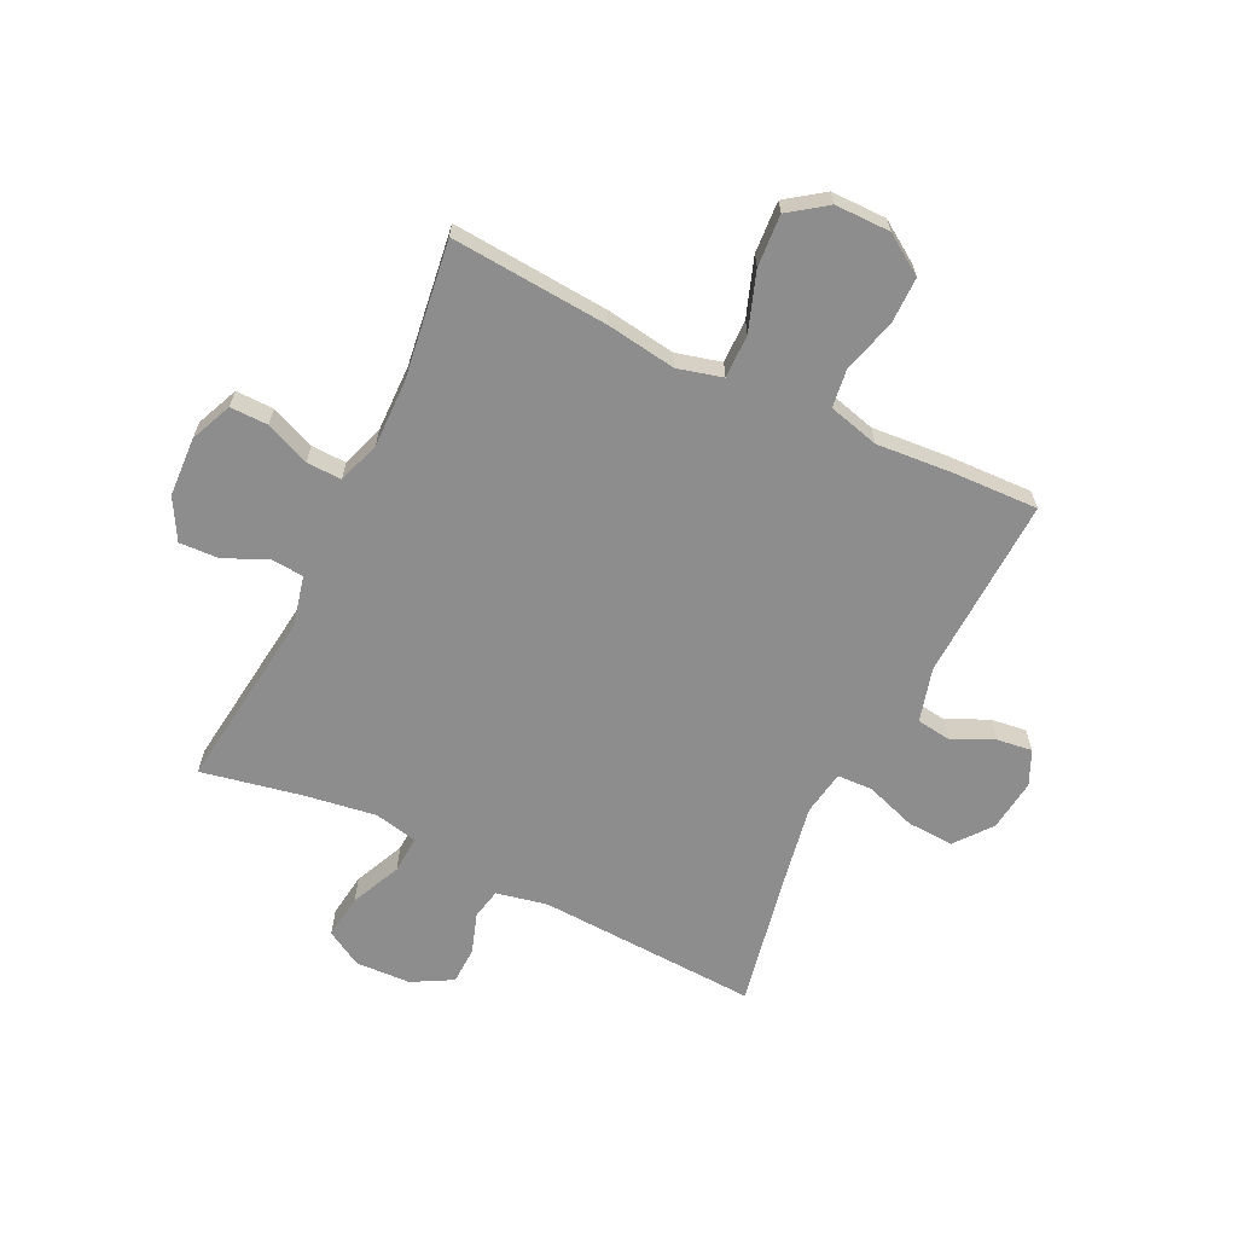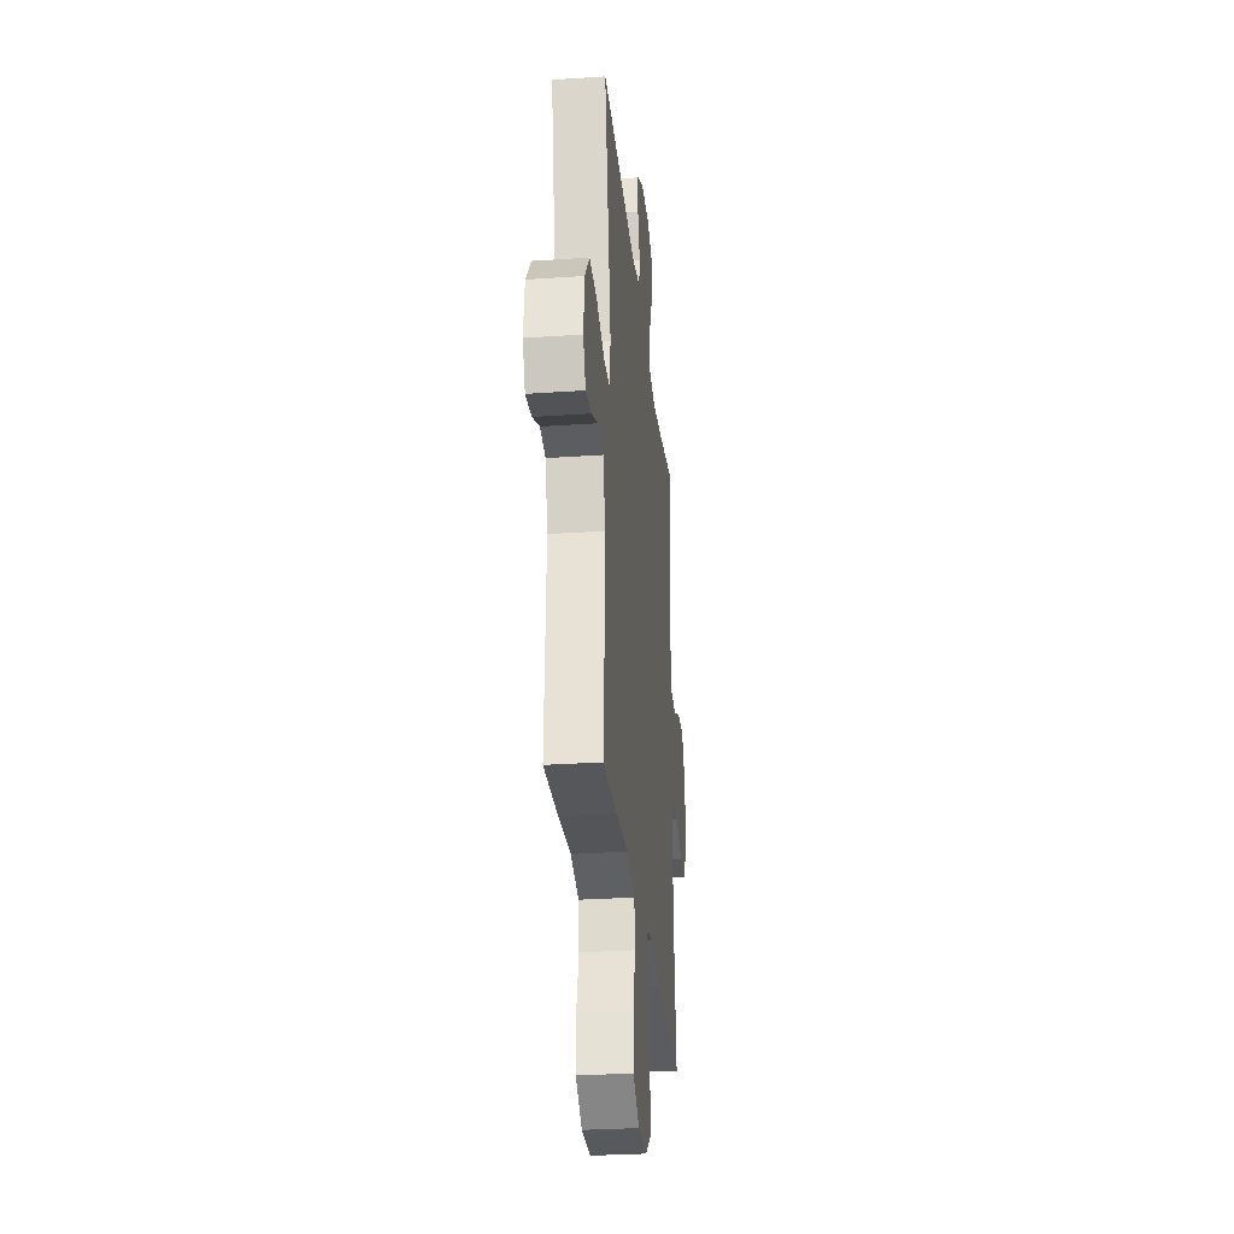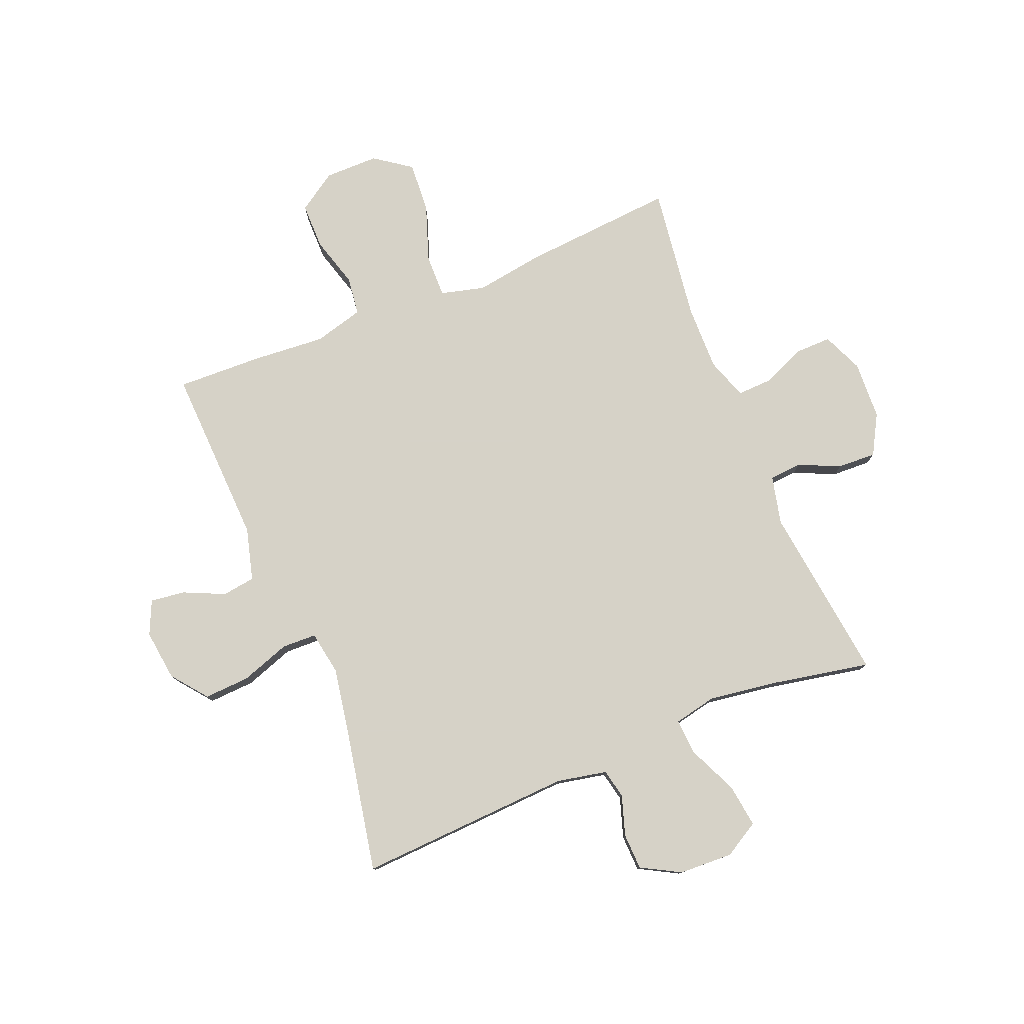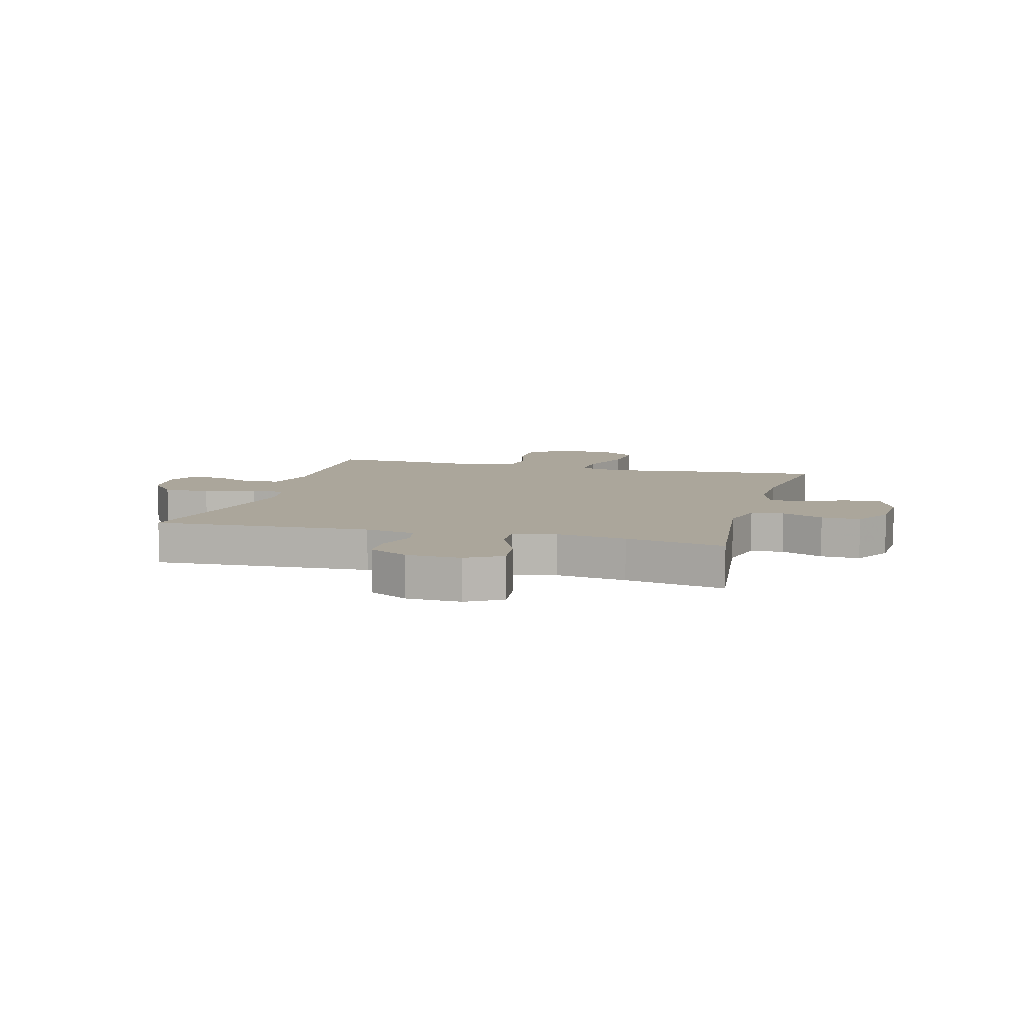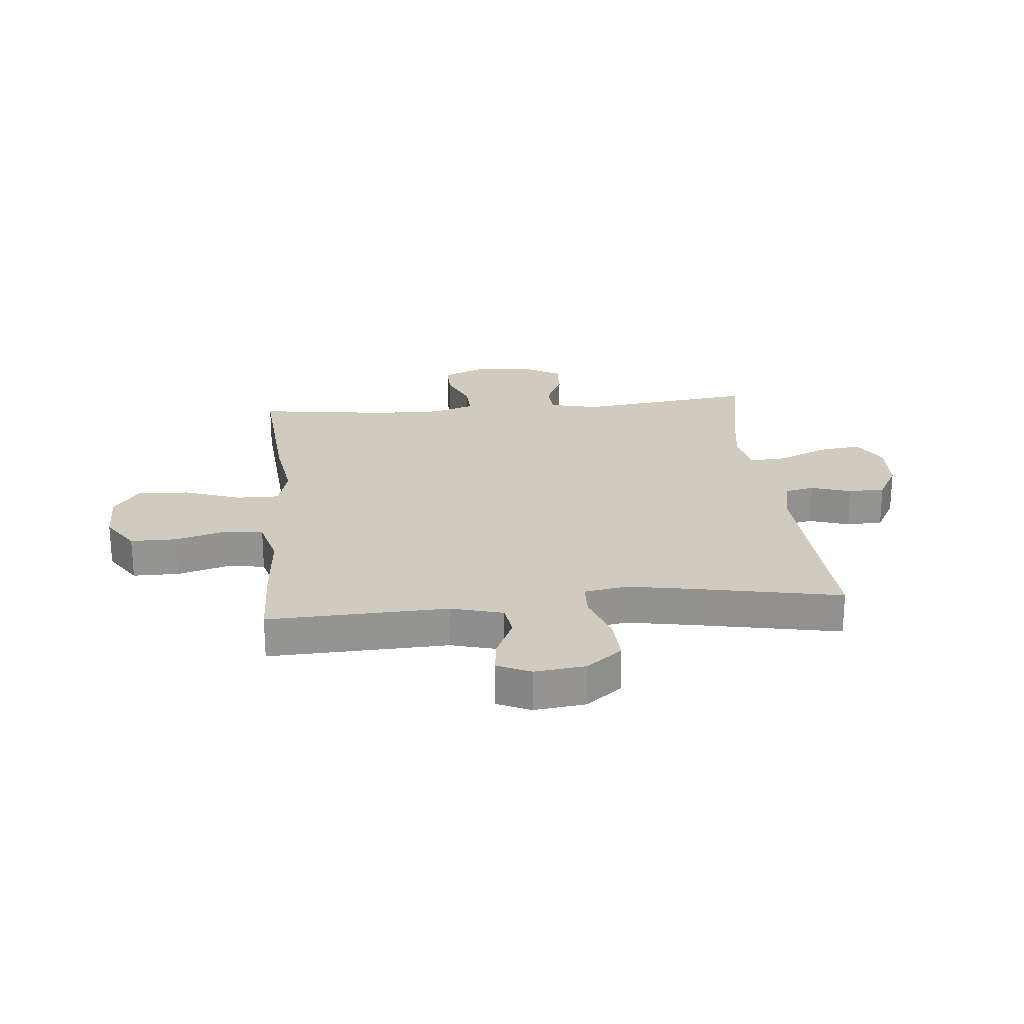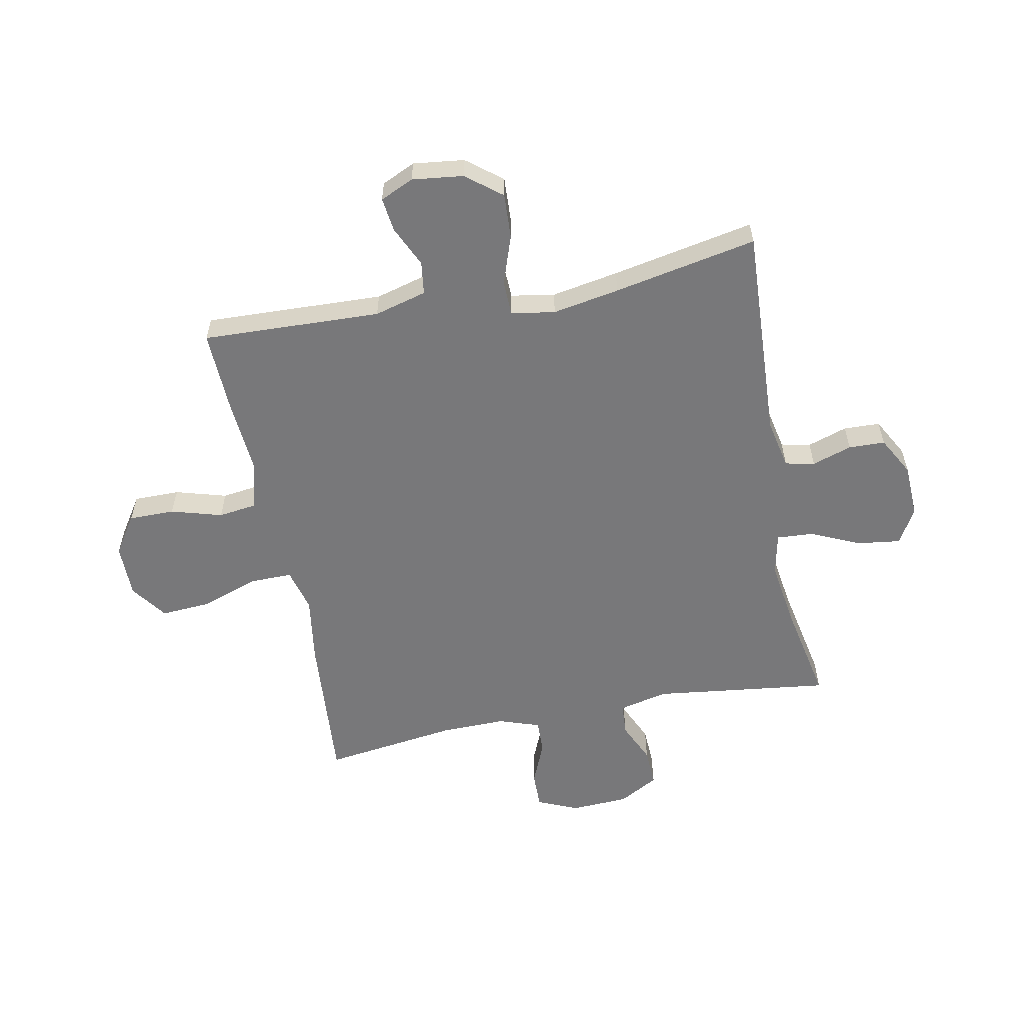
<metadata>
{"format":"obj","ext":"obj","renderer":"f3d","projection":"perspective","resolution":1024,"background":"white","views":[{"elev":-64.6,"azim":154.2,"up":"+Y"},{"elev":-29.2,"azim":-84.2,"up":"+Z"},{"elev":78.5,"azim":-22.3,"up":"+Y"},{"elev":8.0,"azim":15.2,"up":"+Y"},{"elev":23.4,"azim":-95.4,"up":"+Y"},{"elev":-57.5,"azim":-78.9,"up":"+Y"}]}
</metadata>
<code>
v 0.5 0.07 0.5
v 0.461 0.07 0.188
v 0.481 0.07 0.102
v 0.538 0.07 0.098
v 0.611 0.07 0.131
v 0.679 0.07 0.134
v 0.718 0.07 0.064
v 0.723 0.07 -0.038
v 0.692 0.07 -0.11
v 0.627 0.07 -0.109
v 0.551 0.07 -0.077
v 0.491 0.07 -0.075
v 0.466 0.07 -0.148
v 0.468 0.07 -0.263
v 0.5 0.07 -0.5
v 0.23 0.07 -0.479
v 0.11 0.07 -0.461
v 0.033 0.07 -0.481
v 0.034 0.07 -0.556
v 0.069 0.07 -0.656
v 0.075 0.07 -0.745
v 0.011 0.07 -0.791
v -0.084 0.07 -0.791
v -0.152 0.07 -0.746
v -0.152 0.07 -0.665
v -0.126 0.07 -0.575
v -0.135 0.07 -0.508
v -0.222 0.07 -0.485
v -0.352 0.07 -0.495
v -0.5 0.07 -0.5
v -0.488 0.07 -0.185
v -0.513 0.07 -0.093
v -0.571 0.07 -0.085
v -0.643 0.07 -0.118
v -0.704 0.07 -0.126
v -0.731 0.07 -0.067
v -0.72 0.07 0.023
v -0.671 0.07 0.085
v -0.591 0.07 0.081
v -0.504 0.07 0.051
v -0.443 0.07 0.053
v -0.43 0.07 0.13
v -0.451 0.07 0.248
v -0.5 0.07 0.5
v -0.121 0.07 0.481
v -0.033 0.07 0.499
v -0.022 0.07 0.551
v -0.045 0.07 0.621
v -0.043 0.07 0.685
v 0.026 0.07 0.723
v 0.121 0.07 0.727
v 0.183 0.07 0.691
v 0.173 0.07 0.615
v 0.134 0.07 0.528
v 0.13 0.07 0.464
v 0.205 0.07 0.448
v 0.327 0.07 0.466
v 0.5 0 0.5
v 0.461 0 0.188
v 0.481 0 0.102
v 0.538 0 0.098
v 0.611 0 0.131
v 0.679 0 0.134
v 0.718 0 0.064
v 0.723 0 -0.038
v 0.692 0 -0.11
v 0.627 0 -0.109
v 0.551 0 -0.077
v 0.491 0 -0.075
v 0.466 0 -0.148
v 0.468 0 -0.263
v 0.5 0 -0.5
v 0.23 0 -0.479
v 0.11 0 -0.461
v 0.033 0 -0.481
v 0.034 0 -0.556
v 0.069 0 -0.656
v 0.075 0 -0.745
v 0.011 0 -0.791
v -0.084 0 -0.791
v -0.152 0 -0.746
v -0.152 0 -0.665
v -0.126 0 -0.575
v -0.135 0 -0.508
v -0.222 0 -0.485
v -0.352 0 -0.495
v -0.5 0 -0.5
v -0.488 0 -0.185
v -0.513 0 -0.093
v -0.571 0 -0.085
v -0.643 0 -0.118
v -0.704 0 -0.126
v -0.731 0 -0.067
v -0.72 0 0.023
v -0.671 0 0.085
v -0.591 0 0.081
v -0.504 0 0.051
v -0.443 0 0.053
v -0.43 0 0.13
v -0.451 0 0.248
v -0.5 0 0.5
v -0.121 0 0.481
v -0.033 0 0.499
v -0.022 0 0.551
v -0.045 0 0.621
v -0.043 0 0.685
v 0.026 0 0.723
v 0.121 0 0.727
v 0.183 0 0.691
v 0.173 0 0.615
v 0.134 0 0.528
v 0.13 0 0.464
v 0.205 0 0.448
v 0.327 0 0.466
f 51 52 53 54
f 51 54 55
f 50 51 55
f 47 48 49 50
f 46 47 50 55
f 45 46 55
f 43 44 45 55
f 42 43 55 56
f 37 38 39 40
f 37 40 41
f 36 37 41
f 33 34 35 36
f 33 36 41
f 32 33 41
f 31 32 41
f 28 29 30 31
f 27 28 31 41
f 23 24 25 26
f 23 26 27
f 22 23 27
f 19 20 21 22
f 18 19 22 27
f 17 18 27 41
f 14 15 16 17
f 13 14 17 41
f 8 9 10 11
f 8 11 12
f 7 8 12
f 4 5 6 7
f 3 4 7 12
f 2 3 12 13
f 57 1 2
f 41 42 56 57
f 2 13 41 57
f 111 110 109 108
f 112 111 108
f 112 108 107
f 107 106 105 104
f 112 107 104 103
f 112 103 102
f 112 102 101 100
f 113 112 100 99
f 97 96 95 94
f 98 97 94
f 98 94 93
f 93 92 91 90
f 98 93 90
f 98 90 89
f 98 89 88
f 88 87 86 85
f 98 88 85 84
f 83 82 81 80
f 84 83 80
f 84 80 79
f 79 78 77 76
f 84 79 76 75
f 98 84 75 74
f 74 73 72 71
f 98 74 71 70
f 68 67 66 65
f 69 68 65
f 69 65 64
f 64 63 62 61
f 69 64 61 60
f 70 69 60 59
f 59 58 114
f 114 113 99 98
f 114 98 70 59
f 1 58 59 2
f 2 59 60 3
f 3 60 61 4
f 4 61 62 5
f 5 62 63 6
f 6 63 64 7
f 7 64 65 8
f 8 65 66 9
f 9 66 67 10
f 10 67 68 11
f 11 68 69 12
f 12 69 70 13
f 13 70 71 14
f 14 71 72 15
f 15 72 73 16
f 16 73 74 17
f 17 74 75 18
f 18 75 76 19
f 19 76 77 20
f 20 77 78 21
f 21 78 79 22
f 22 79 80 23
f 23 80 81 24
f 24 81 82 25
f 25 82 83 26
f 26 83 84 27
f 27 84 85 28
f 28 85 86 29
f 29 86 87 30
f 30 87 88 31
f 31 88 89 32
f 32 89 90 33
f 33 90 91 34
f 34 91 92 35
f 35 92 93 36
f 36 93 94 37
f 37 94 95 38
f 38 95 96 39
f 39 96 97 40
f 40 97 98 41
f 41 98 99 42
f 42 99 100 43
f 43 100 101 44
f 44 101 102 45
f 45 102 103 46
f 46 103 104 47
f 47 104 105 48
f 48 105 106 49
f 49 106 107 50
f 50 107 108 51
f 51 108 109 52
f 52 109 110 53
f 53 110 111 54
f 54 111 112 55
f 55 112 113 56
f 56 113 114 57
f 57 114 58 1

</code>
